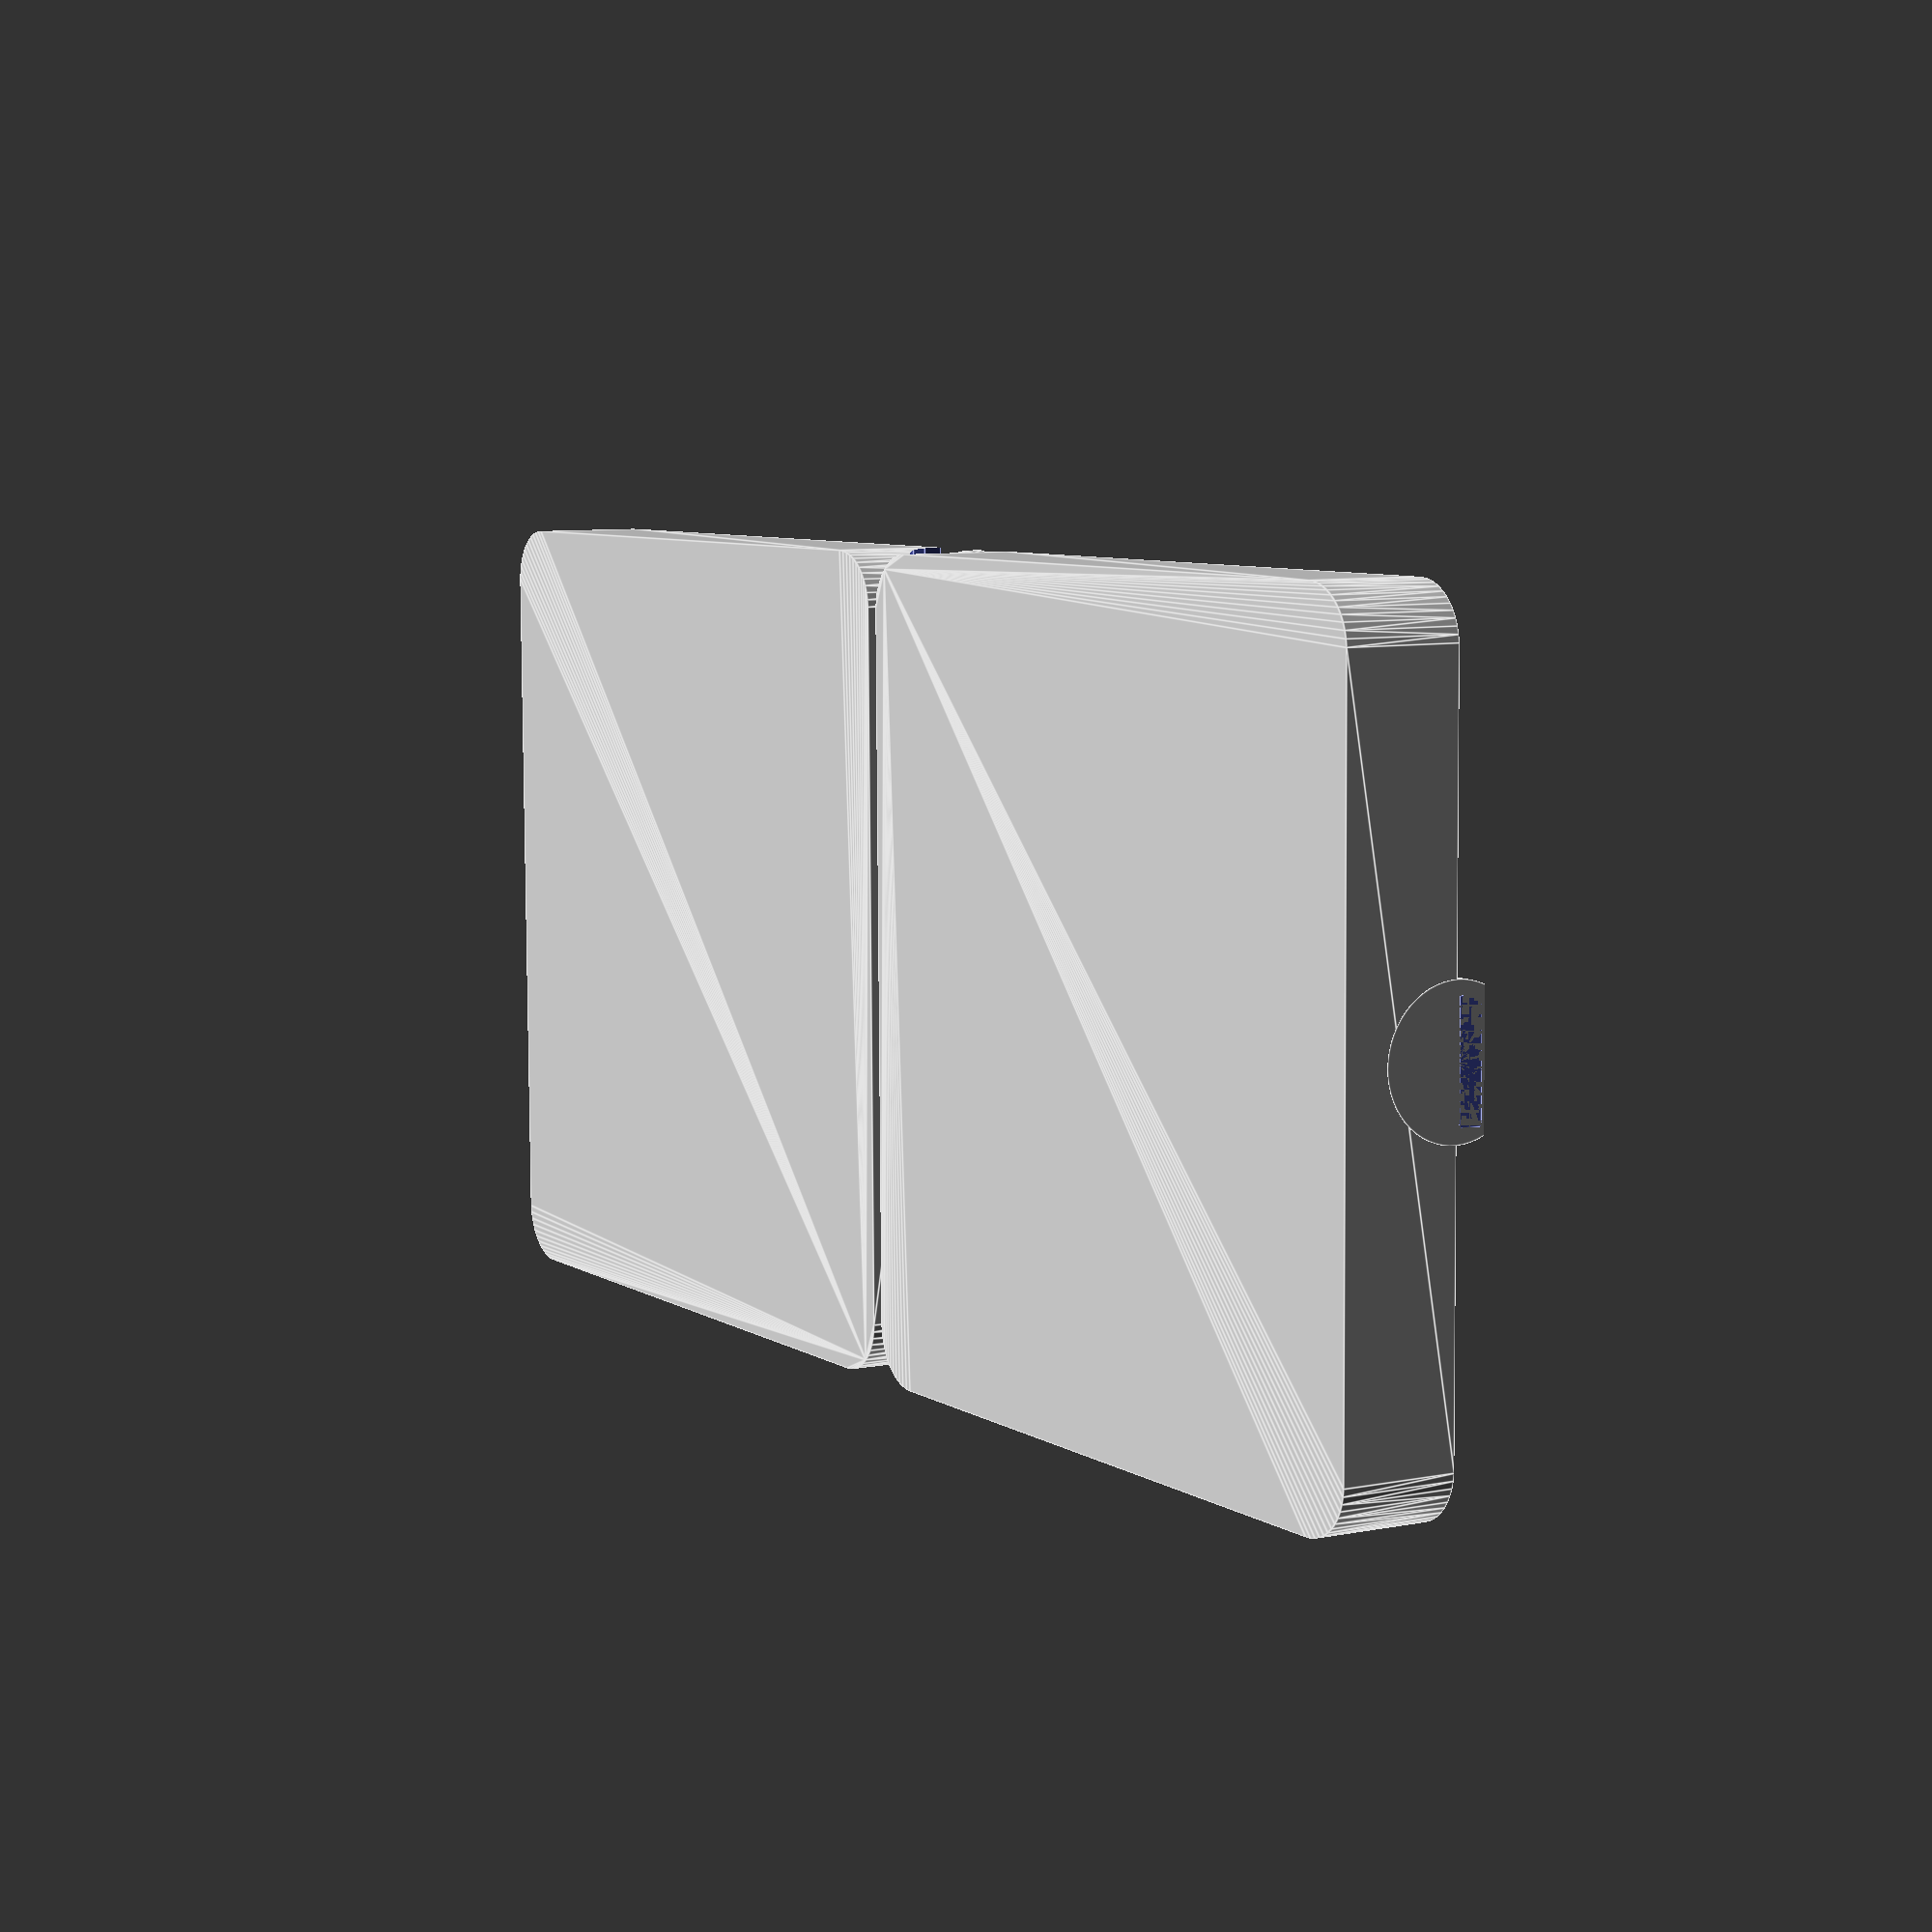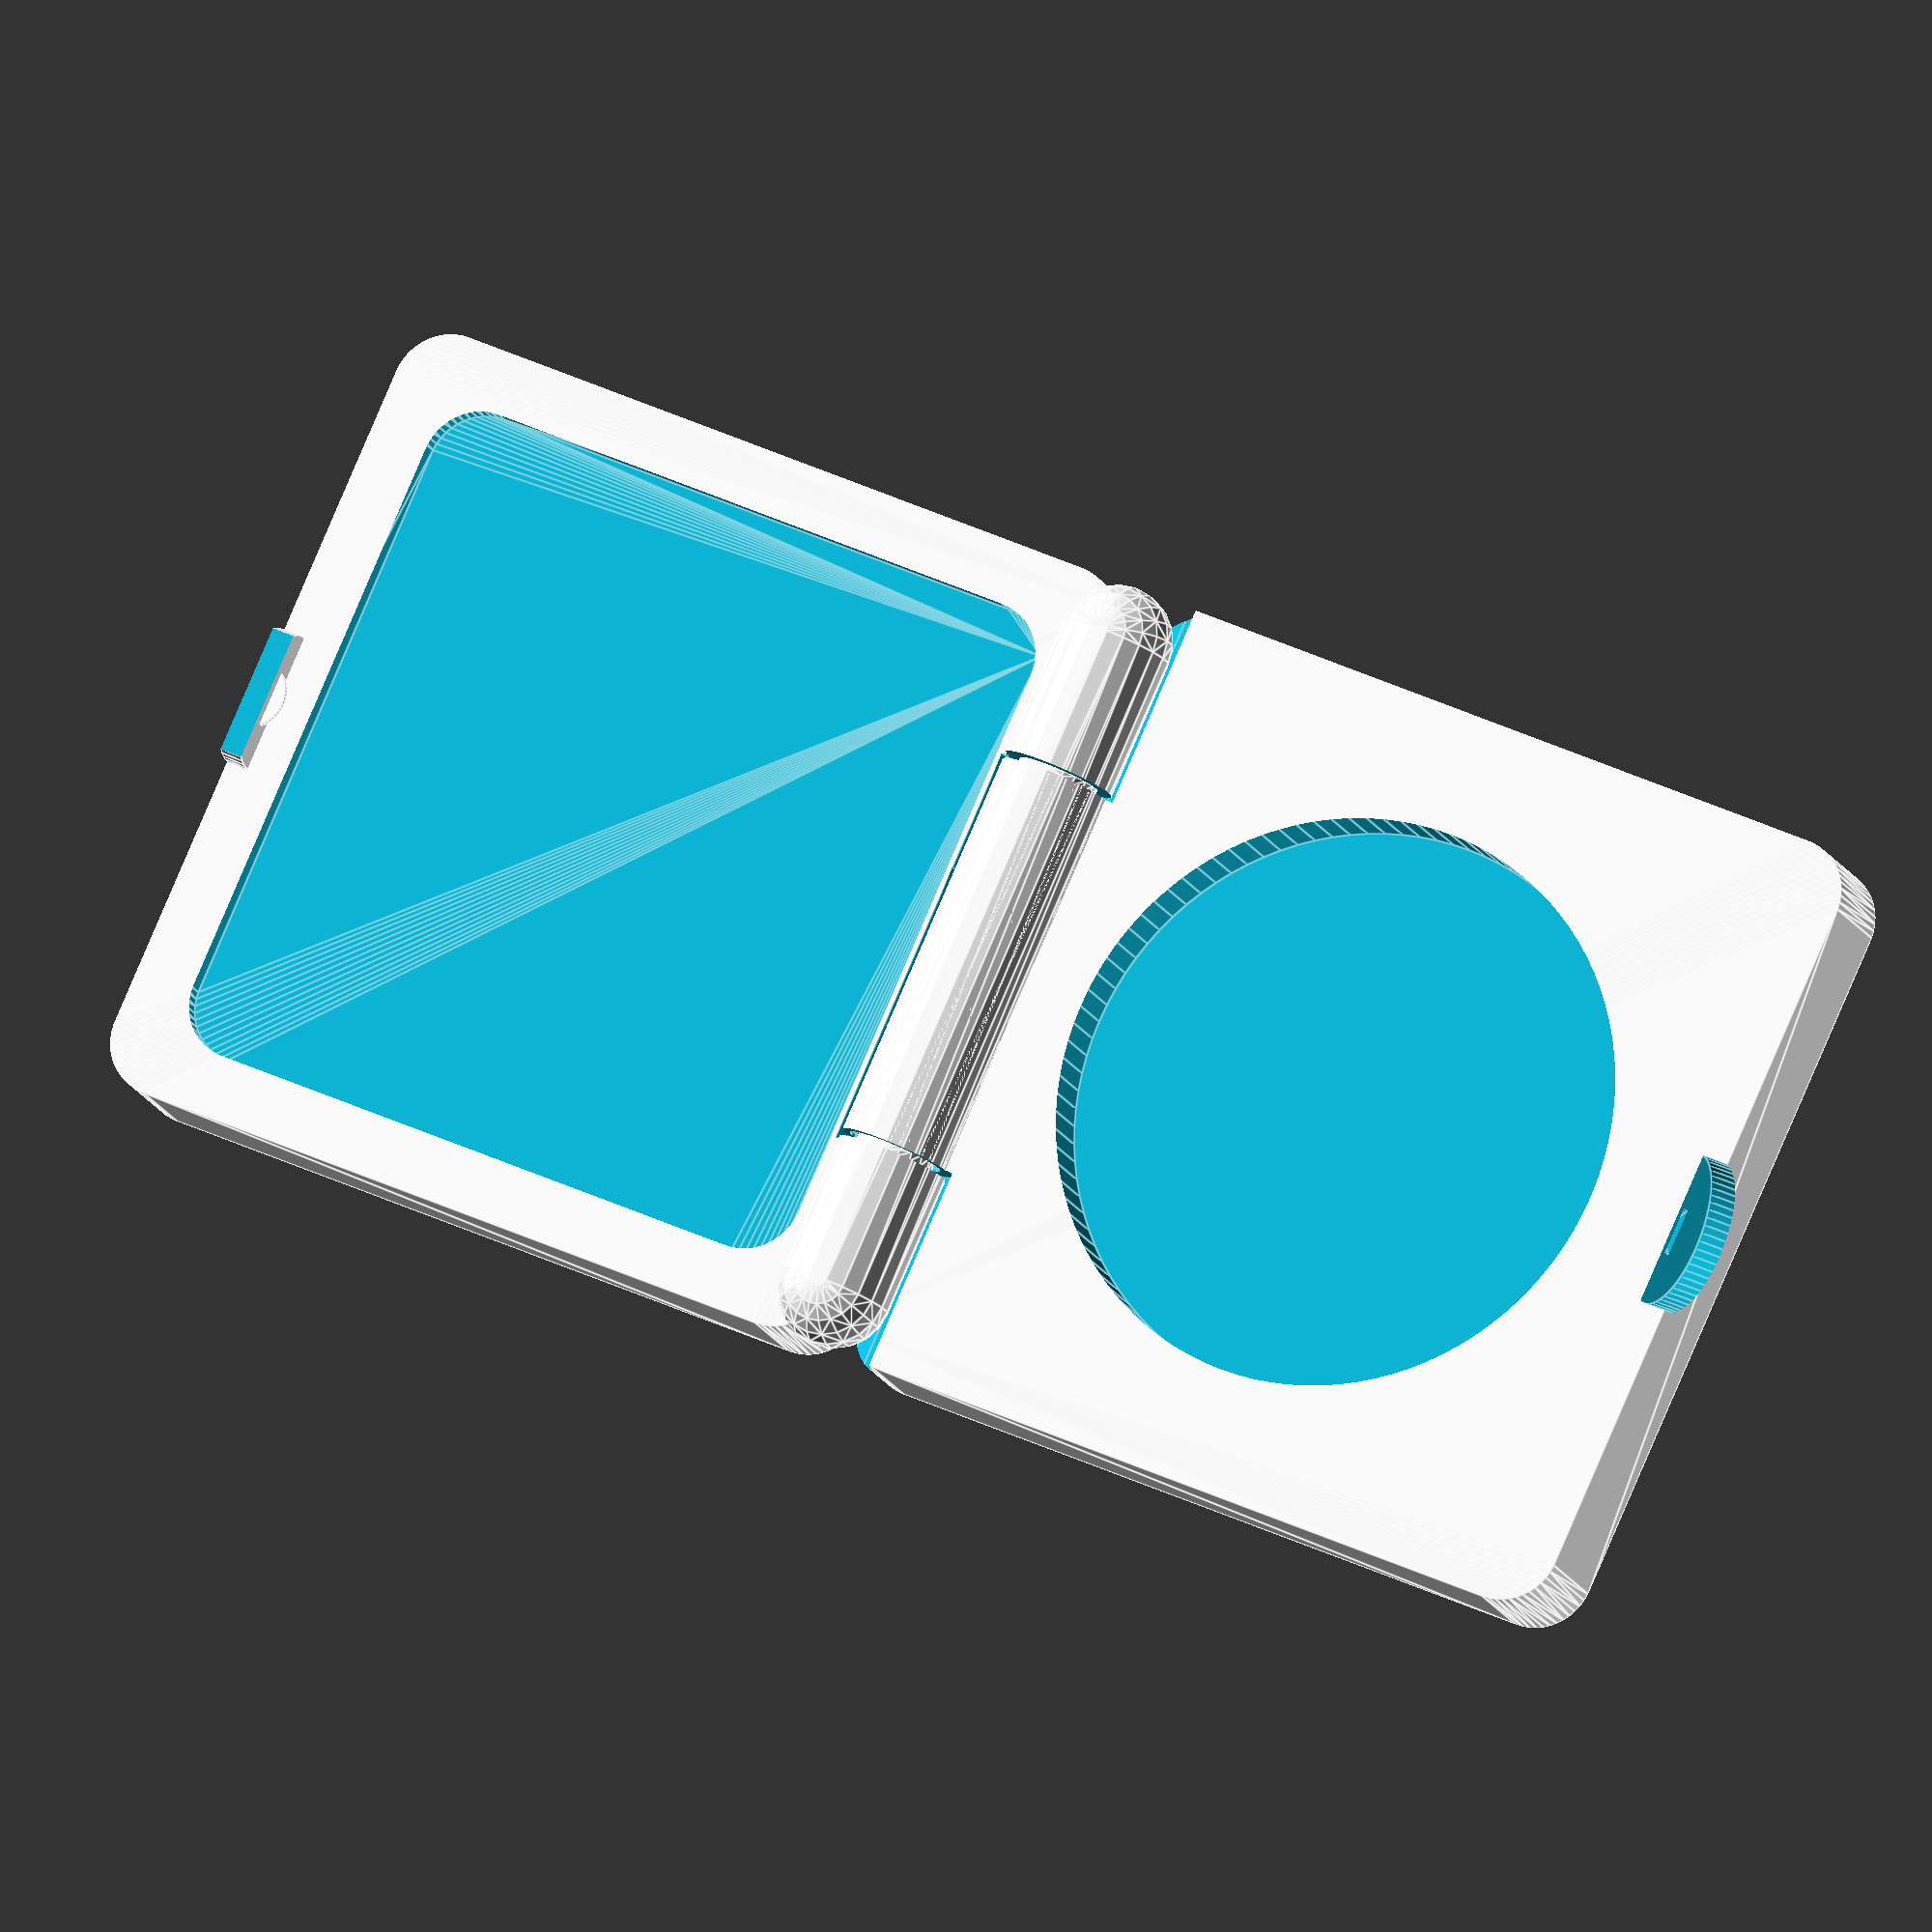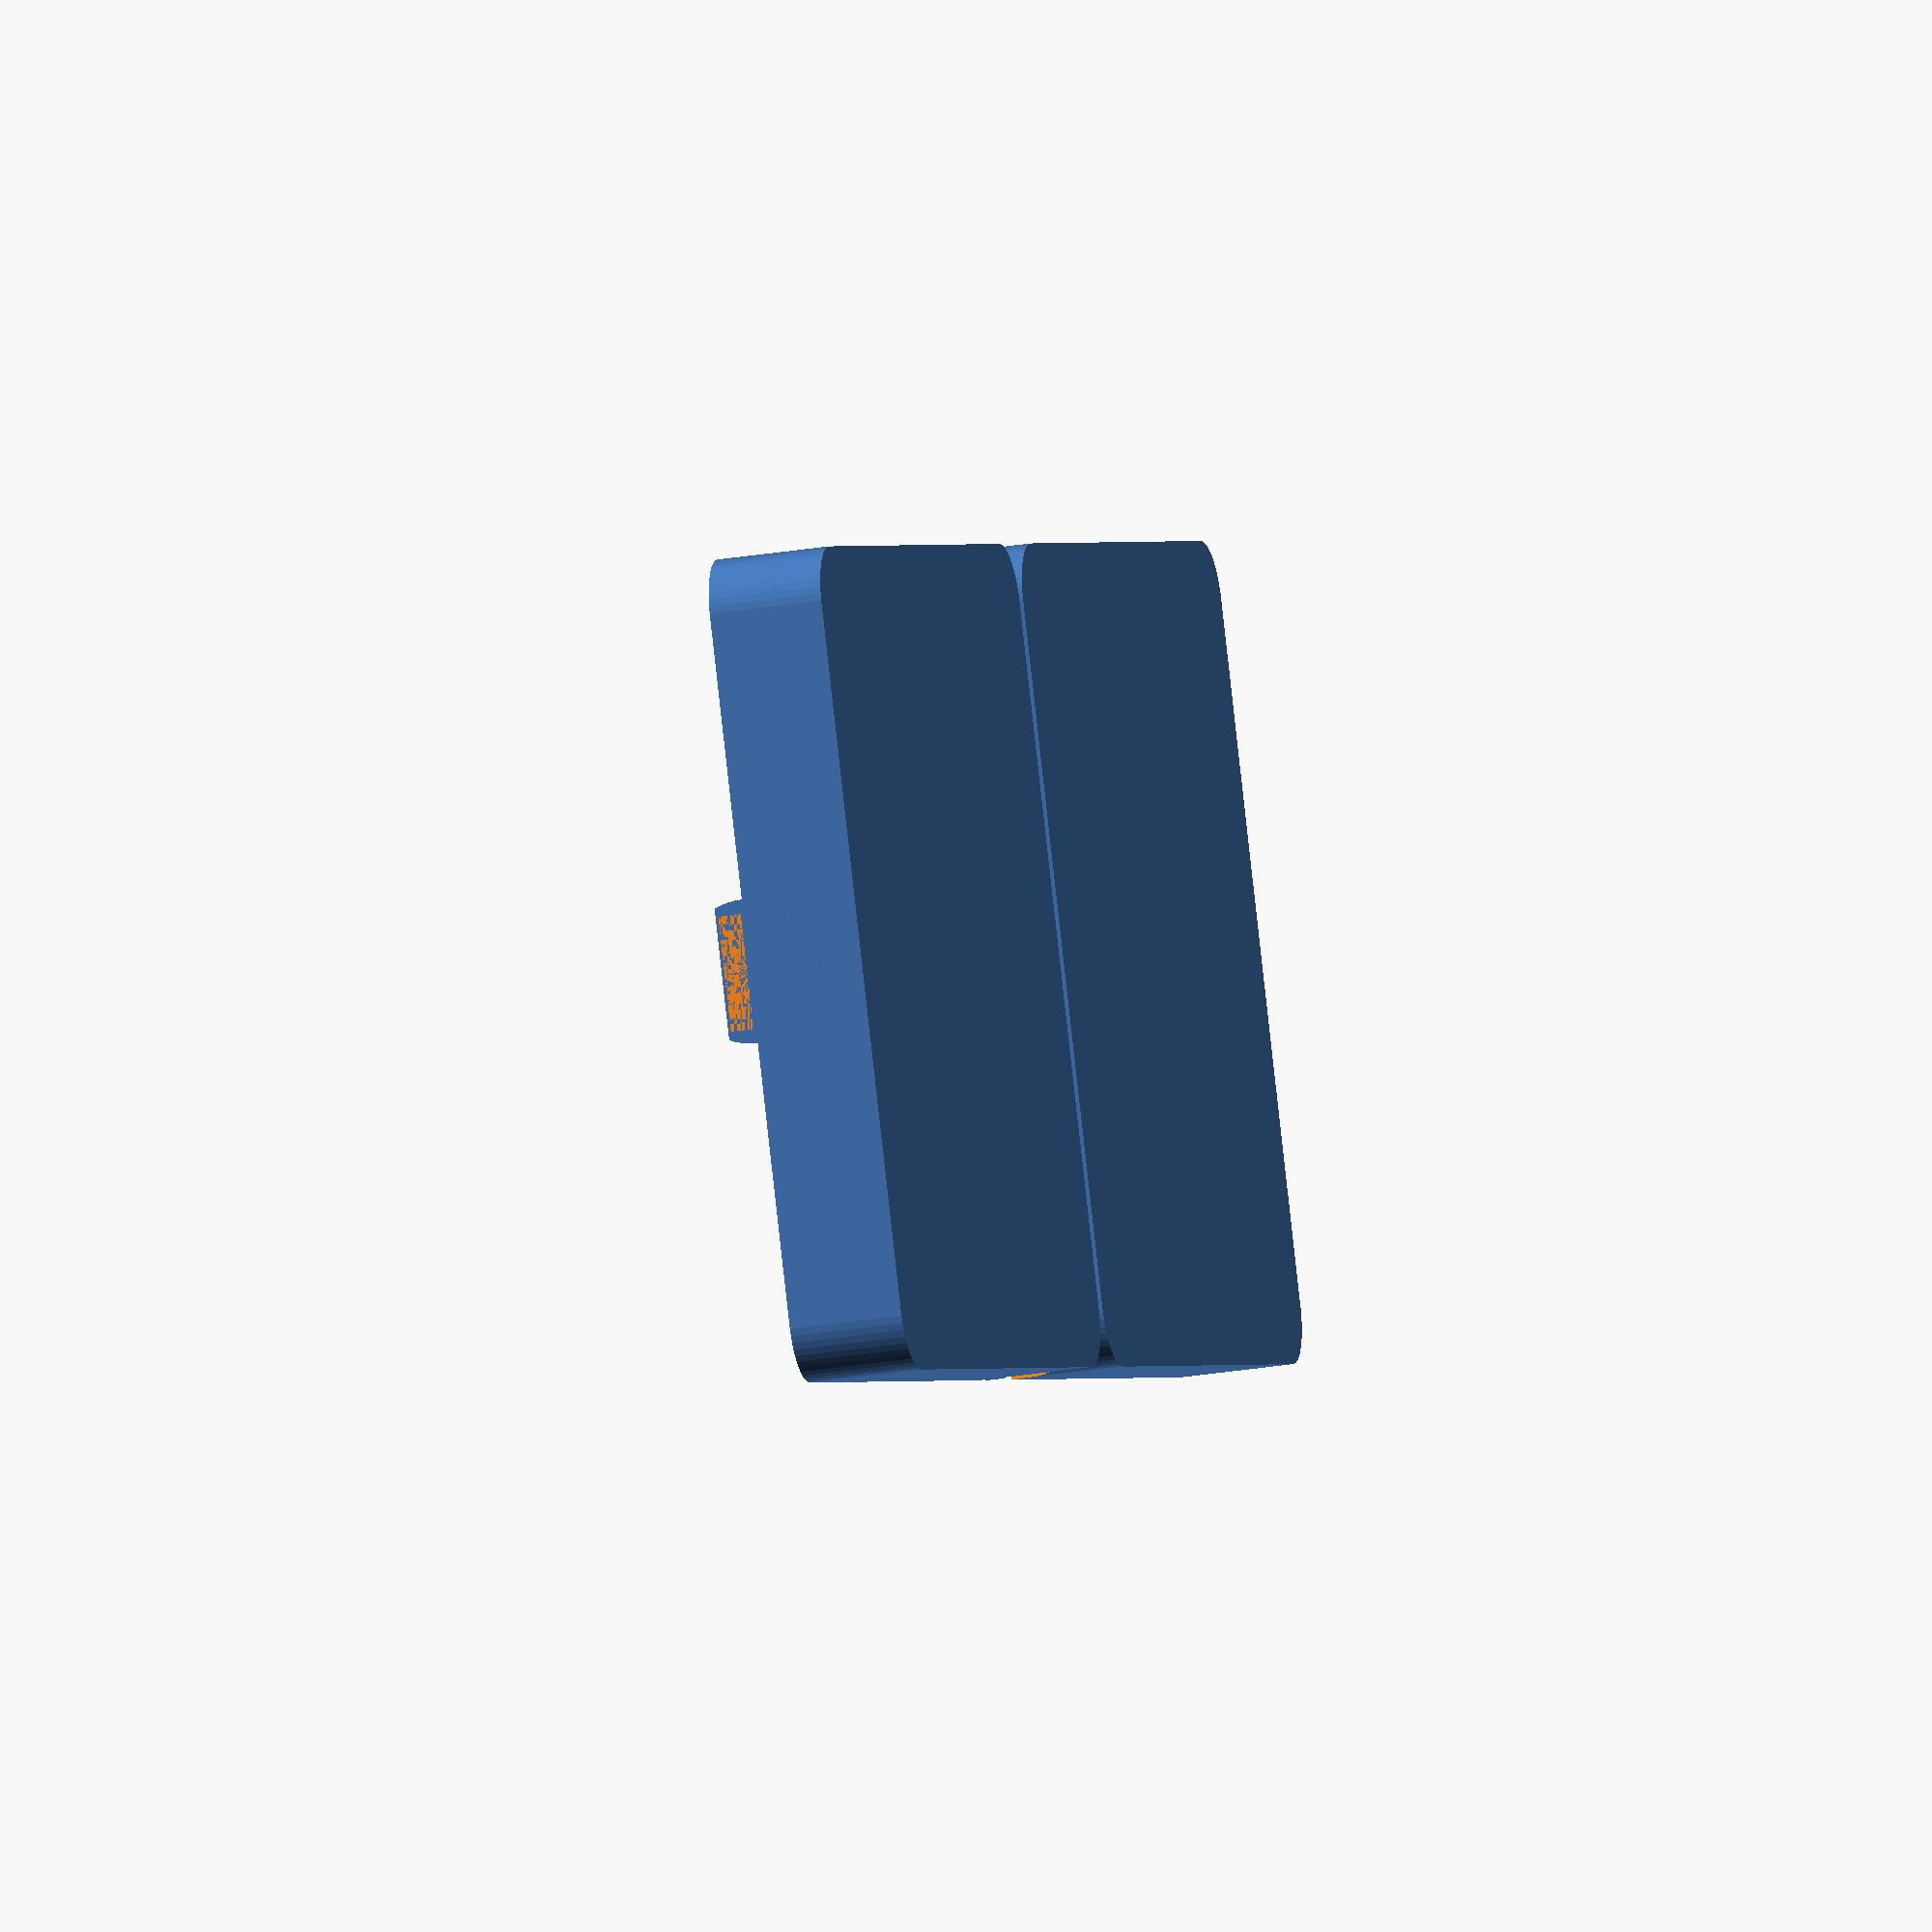
<openscad>
// Written by Remi Vansnickt <>
//Feel free to tip me : https://www.thingiverse.com/Remivans/about
//Thingiverse : https://www.thingiverse.com/thing:3281005
//Licensed under the Creative Commons - Attribution - Non-Commercial - Share Alike license.
/* [Main] */
//(mm) dimention of your circle pad
partWidth=30;//[10:0.2:50]
//(mm) Height of your pad
partHeight=3;//[1:0.2:5]

//size of playset X
sizeBoxX=1;//[1:1:5]
//size of playset Y
sizeBoxY=1;//[1:0.5:3]

//part clearance
clearance=0.4;//[0.3:0.05:0.6]

//Witch output do you want ?!
output=1;//[0:Feeled box,1:box with mirror,6:square top box,7:rectangle top box,2:circle pad,3:circle pad (small),4:rectangular pad,5:square pad]



numberWall=8*1;//[2:1:10]
PNW=0.4+0.005;
realSizeBoxWidth=sizeBoxX*(2*PNW*numberWall+partWidth)+2*PNW*numberWall;
realSizeBoxHeight=sizeBoxY*(2*PNW*numberWall+partWidth)+2*PNW*numberWall;

	//bottomBox
	if(output==0 || output==1 || output==6 || output==7)boiteHomeMade(partHeight,partWidth,sizeBoxX,sizeBoxY,true);
	if(output==0)feelBox(partHeight,partWidth,sizeBoxX,sizeBoxY);
	//topBox	
	translate([0,realSizeBoxHeight,0])rotate(180,[0,0,1])
	union(){
		if(output==0 || output==1 || output==6 || output==7)boiteHomeMade(partHeight,partWidth,sizeBoxX,sizeBoxY,false);
		//feelTopBox(partHeight,partWidth,sizeBoxX,sizeBoxY);
	}
	//pad output
	if(output==2)color(rands(0,1,3))boxcylinder(partWidth,partHeight);
	if(output==3)color(rands(0,1,3))boxcylinder(partWidth/2,partHeight);
	if(output==4)color(rands(0,1,3))boxSquareRound(partWidth+.5,partWidth/2-3+PNW,partHeight);
	if(output==5)color(rands(0,1,3))boxSquareRound(partWidth,partWidth,partHeight);


module cubeRound(partWidth,partHeight,partZ,rayon){
		hull(){
		translate([+partWidth/2-rayon,partHeight/2-rayon,0])cylinder(r=rayon,h=partZ,$fn=30);
		translate([-partWidth/2+rayon,-partHeight/2+rayon,0])cylinder(r=rayon,h=partZ,$fn=30);	
		translate([-partWidth/2+rayon,+partHeight/2-rayon,0])cylinder(r=rayon,h=partZ,$fn=30);	
		translate([+partWidth/2-rayon,-partHeight/2+rayon,0])cylinder(r=rayon,h=partZ,$fn=30);		
			}
		}
module boxcylinder(partWidth,partZ){
	difference(){
			cylinder(r=partWidth/2,h=partZ,$fn=100);
			//translate([0,0,partZ-PNW])scale([partWidth-PNW,partWidth-PNW,1])
			//random2(partZ);
			translate([0,0,partZ-PNW])cylinder(r=partWidth/2-2*PNW,h=3,$fn=100);
		}
}
module boxSquareRound(partWidth,partHeight,partZ){
	difference(){
		cubeRound(partWidth,partHeight,partZ,1);
		translate([0,0,partZ-PNW])cubeRound(partWidth-4*PNW,partHeight-4*PNW,partZ,1);
    }
}
module random(partZ){
		hull(){
			for(i=[0:10:360])
			{
			randomize=rands(0.3,0.5,1)[0];
			scale([1/2,1/2,1])translate([randomize*cos(i),randomize*sin(i),0])cylinder(r=PNW,h=partZ,$fn=20);
		
			}
		}
		
}//random();
module bottomBox(partWidth,partZ,numberPartWidth,numberPartHeight,margin=0){
	realSizeBoxWidth=numberPartWidth*(2*PNW*numberWall+partWidth)+2*PNW*numberWall-2*margin;
	realSizeBoxHeight=numberPartHeight*(2*PNW*numberWall+partWidth)+2*PNW*numberWall-2*margin;
	rayon=3;
	hull(){
				translate([-realSizeBoxWidth/2+rayon,-realSizeBoxHeight/2+rayon,0])cylinder(r=rayon,h=partZ*2,$fn=50);
				translate([+realSizeBoxWidth/2-+rayon,-realSizeBoxHeight/2+rayon,0])cylinder(r=rayon,h=partZ*2,$fn=50);
				translate([+realSizeBoxWidth/2-+rayon,+realSizeBoxHeight/2-rayon-clearance,0])cylinder(r=rayon,h=partZ*2,$fn=50);
				translate([-realSizeBoxWidth/2+rayon,+realSizeBoxHeight/2-rayon-clearance,0])cylinder(r=rayon,h=partZ*2,$fn=50);
			}
}
module bottomCharniere(partWidth,partZ,numberPartWidth,numberPartHeight){
	translate([0,realSizeBoxHeight/2,2*partZ])
	hull(){
		translate([realSizeBoxWidth/2-partZ,0,0])sphere(r=partZ,$fn=20);
		translate([-realSizeBoxWidth/2+partZ,0,0])sphere(r=partZ,$fn=20);
	}
		
}
module bottomCharniereHole(partWidth,partZ,numberPartWidth,numberPartHeight){
	for(i=[-numberPartWidth/2:1:numberPartWidth/2])
	translate([i*(partWidth+2*PNW*numberWall),realSizeBoxHeight/2,2*partZ])
	union(){
		rotate(90,[0,1,0])
			cylinder(r=partZ+clearance,h=partWidth/2+clearance,$fn=20,center=true);
		translate([partWidth/4+clearance,0,0])
			sphere(r=partZ-clearance,$fn=20);
		translate([-partWidth/4-clearance,0,0])
			sphere(r=partZ-clearance,$fn=20);
	}		
}
module topCharniereHole(partWidth,partZ,numberPartWidth,numberPartHeight){
	for(i=[-numberPartWidth/2:1:numberPartWidth/2])
	translate([i*(partWidth+2*PNW*numberWall),realSizeBoxHeight/2,2*partZ])
	union(){
		translate([partWidth/2,0,0])rotate(90,[0,1,0])cylinder(r=partZ+clearance,h=partWidth/2+clearance,$fn=20,center=true);
		translate([-partWidth/2,0,0])rotate(90,[0,1,0])cylinder(r=partZ+clearance,h=partWidth/2+clearance,$fn=20,center=true);
	}		
}
module topCharniereSphere(partWidth,partZ,numberPartWidth,numberPartHeight){
	for(i=[-numberPartWidth/2:1:numberPartWidth/2])
	translate([i*(partWidth+2*PNW*numberWall),realSizeBoxHeight/2,2*partZ])
	union(){
		if(i!=numberPartWidth/2){
		translate([partWidth/4-clearance/2,0,0])sphere(r=partZ-2*clearance,$fn=20);
		}
		if(i!=-numberPartWidth/2)
		{
		translate([-partWidth/4+clearance/2,0,0])sphere(r=partZ-2*clearance,$fn=20);
		}
	}	
}

module bottomCloseHole(partWidth,partZ,numberPartWidth,numberPartHeight){
		translate([0,-realSizeBoxHeight/2,2*partZ])rotate(90,[1,0,0])cylinder(r=1.25*partZ+clearance,h=2*PNW*partZ+clearance,$fn=2*partWidth,center=true);
		translate([0,-realSizeBoxHeight/2,2*partZ-partZ/4])cylinder(r=partZ/2+clearance,h=PNW*partZ/2,$fn=2*partWidth,center=true);
}
module topClose(partWidth,partZ,numberPartWidth,numberPartHeight){
	union(){
		translate([0,-realSizeBoxHeight/2+PNW*partZ,2*partZ])rotate(90,[1,0,0])
			difference(){
				cylinder(r=1.25*partZ,h=PNW*partZ,$fn=2*partWidth);
				translate([0,3*partZ/2,PNW*partZ])cube([2.5*partZ,2*partZ,3*PNW*partZ],center=true);
			}
		translate([0,-realSizeBoxHeight/2,2*partZ+partZ/4])
			difference(){
				cylinder(r=partZ/2+clearance,h=PNW*partZ/3,$fn=2*partWidth,center=true);
				translate([0,-partZ,0])cube([2*partZ,2*partZ,PNW*partZ],center=true);
			}
		}
}

module feelBox(partZ,partWidth,numberPartWidth,numberPartHeight){
	for (i=[1:1:numberPartWidth]){
		placeElementX=-realSizeBoxWidth/2+partWidth/2+2*PNW*numberWall+(i-1)*(partWidth+2*PNW*numberWall);
		placeElementY=-realSizeBoxHeight/2+partWidth/2+2*PNW*numberWall;
		if(numberPartHeight>=1)
			translate([placeElementX,placeElementY,partZ])
				color(rands(0,1,3))boxcylinder(partWidth,partZ);
		if(numberPartHeight==1.5)
			translate([placeElementX,-placeElementY,partZ])
			union(){
				translate([(partWidth/2+PNW*numberWall)/2,partWidth/4,0])
					color(rands(0,1,3))boxcylinder(partWidth/2,partZ);
				translate([-(partWidth/2+PNW*numberWall)/2,+partWidth/4,0])
					color(rands(0,1,3))boxcylinder(partWidth/2,partZ);
			}
		if(numberPartHeight>=2)
			translate([placeElementX,-placeElementY,partZ])
			union(){
				translate([(partWidth/2+PNW*numberWall)/2,(partWidth/2+PNW*numberWall)/2,0])
					color(rands(0,1,3))boxcylinder(partWidth/2,partZ);
				translate([-(partWidth/2+PNW*numberWall)/2,-(partWidth/2+PNW*numberWall)/2,0])
					color(rands(0,1,3))boxcylinder(partWidth/2,partZ);
				translate([-(partWidth/2+PNW*numberWall)/2,+(partWidth/2+PNW*numberWall)/2,0])
					color(rands(0,1,3))boxcylinder(partWidth/2,partZ);
					
				translate([+(partWidth/2+PNW*numberWall)/2,-(partWidth/2+PNW*numberWall)/2,0])
					color(rands(0,1,3))boxcylinder(partWidth/2,partZ);
			}
		if(numberPartHeight==2.5)
			translate([placeElementX,0,partZ])
			union(){
				translate([0,0,0])
					color(rands(0,1,3))boxSquareRound(partWidth+.5,partWidth/2-3+PNW,partZ);
			}
		if(numberPartHeight>=3)
			translate([placeElementX,0,partZ])
			union(){
				translate([0,+(partWidth/2+PNW*numberWall)/2,0])
					color(rands(0,1,3))boxSquareRound(partWidth+.5,partWidth/2-3+PNW,partZ);
				translate([0,-(partWidth/2+PNW*numberWall)/2,0])
					color(rands(0,1,3))boxSquareRound(partWidth+.5,partWidth/2-3+PNW,partZ);
			}
	}
	
}
module feelTopBox(partZ,partWidth,numberPartWidth,numberPartHeight){
			for (i=[1:1:numberPartWidth]){
				for (j=[1:1:numberPartHeight]){
					placeElementX=-realSizeBoxWidth/2+partWidth/2+2*PNW*numberWall+(i-1)*(partWidth+2*PNW*numberWall);
					placeElementY=-realSizeBoxHeight/2+partWidth/2+2*PNW*numberWall+(j-1)*(partWidth+2*PNW*numberWall);
					translate([placeElementX,0,partZ])
						union(){
							translate([0,+(partWidth/2+PNW*numberWall)/2,0])
								color(rands(0,1,3))boxSquareRound(partWidth+.5,partWidth/2-3+PNW,partZ);
							translate([0,-(partWidth/2+PNW*numberWall)/2,0])
								color(rands(0,1,3))boxSquareRound(partWidth+.5,partWidth/2-3+PNW,partZ);
						}
				}
			}
}

module boiteHomeMade(partZ,partWidth,numberPartWidth,numberPartHeight,bottom=false){
	difference(){
		//box top+bottom
		union(){
			bottomBox(partWidth,partZ,numberPartWidth,numberPartHeight);
			bottomCharniere(partWidth,partZ,numberPartWidth,numberPartHeight);
		}
		//percage bottom
		union(){
			if (bottom==true){
				for (i=[1:1:numberPartWidth]){
					placeElementX=-realSizeBoxWidth/2+partWidth/2+2*PNW*numberWall+(i-1)*(partWidth+2*PNW*numberWall);
					placeElementY=-realSizeBoxHeight/2+partWidth/2+2*PNW*numberWall;
					
					if(numberPartHeight>=1)
						translate([placeElementX,placeElementY,partZ-clearance/2])
							boxcylinder(partWidth+PNW,2*partZ);
					if(numberPartHeight==1.5)
						translate([placeElementX,-placeElementY,partZ-clearance/2])
						union(){
							translate([(partWidth/2+PNW*numberWall)/2,+partWidth/4,0])
								boxcylinder(partWidth/2+PNW,2*partZ);
							translate([-(partWidth/2+PNW*numberWall)/2,+partWidth/4,0])
								boxcylinder(partWidth/2+PNW,2*partZ);
						}
					if(numberPartHeight>=2)
						translate([placeElementX,-placeElementY,partZ-clearance/2])
						union(){
							translate([(partWidth/2+PNW*numberWall)/2,(partWidth/2+PNW*numberWall)/2,0])
								boxcylinder(partWidth/2+PNW,2*partZ);
							translate([-(partWidth/2+PNW*numberWall)/2,+(partWidth/2+PNW*numberWall)/2,0])
								boxcylinder(partWidth/2+PNW,2*partZ);
							translate([-(partWidth/2+PNW*numberWall)/2,-(partWidth/2+PNW*numberWall)/2,0])
								boxcylinder(partWidth/2+PNW,2*partZ);
							translate([+(partWidth/2+PNW*numberWall)/2,-(partWidth/2+PNW*numberWall)/2,0])
								boxcylinder(partWidth/2+PNW,2*partZ);
						}
							
					if(numberPartHeight==2.5)
						translate([placeElementX,0,partZ-clearance/2])
							union(){
							translate([0,0,0])
								boxSquareRound(partWidth+.5+PNW,partWidth/2-3+PNW,2*partZ);
							}
					if(numberPartHeight==3)
						translate([placeElementX,0,partZ-clearance/2])
							union(){
							translate([0,+(partWidth/2+PNW*numberWall)/2,0])
								boxSquareRound(partWidth+.5+PNW,partWidth/2-3+PNW,2*partZ);		
							translate([0,-(partWidth/2+PNW*numberWall)/2,0])
								boxSquareRound(partWidth+.5+PNW,partWidth/2-3+PNW,2*partZ);
							}
		}
		bottomCharniereHole(partWidth,partZ,numberPartWidth,numberPartHeight);
		bottomCloseHole(partWidth,partZ,numberPartWidth,numberPartHeight);
		}
		else{
			if (output==1)translate([0,0,2*partZ-1])bottomBox(partWidth,partZ,numberPartWidth,numberPartHeight,PNW*numberWall);
			if (output==6){
			for (i=[1:1:numberPartWidth]){
				if(numberPartHeight%1!=0){
					placeElementX=-realSizeBoxWidth/2+partWidth/2+2*PNW*numberWall+(i-1)*(partWidth+2*PNW*numberWall);
					placeElementY=-realSizeBoxHeight/2+partWidth/2+2*PNW*numberWall-0.5*(partWidth+2*PNW*numberWall)+(partWidth/2+PNW*numberWall)/2;
					translate([placeElementX,placeElementY,partZ-clearance/2])
						boxSquareRound(partWidth+.5+PNW,partWidth/2-3+PNW,2*partZ);
				}
				for (j=[0.5:1:numberPartHeight-numberPartHeight%1]){
					echo ("j",j);
					placeElementX=-realSizeBoxWidth/2+partWidth/2+2*PNW*numberWall+(i-1)*(partWidth+2*PNW*numberWall);
					placeElementY=-realSizeBoxHeight/2+partWidth/2+2*PNW*numberWall+(j-0.5)*(partWidth+2*PNW*numberWall);;
					translate([placeElementX,-placeElementY,partZ-clearance/2])
						boxSquareRound(partWidth+PNW,partWidth+PNW,2*partZ);
				}//endloop
			}//endloop
			}//end 6
			if (output==7){
			for (i=[1:1:numberPartWidth]){
				for (j=[0.5:0.5:numberPartHeight]){
					placeElementX=-realSizeBoxWidth/2+partWidth/2+2*PNW*numberWall+(i-1)*(partWidth+2*PNW*numberWall);
					placeElementY=-realSizeBoxHeight/2+partWidth/2+2*PNW*numberWall+(j-1)*(partWidth+2*PNW*numberWall)+(partWidth/2+PNW*numberWall)/2;
					translate([placeElementX,placeElementY,partZ-clearance/2])
						boxSquareRound(partWidth+.5+PNW,partWidth/2-3+PNW,2*partZ);
				}//endloop
			}//endloop
			}//end 7
		
							
		
				
			topCharniereHole(partWidth,partZ,numberPartWidth,numberPartHeight);
		}
	}
	}
	if (bottom==false){
		topCharniereSphere(partWidth,partZ,numberPartWidth,numberPartHeight);
		topClose(partWidth,partZ,numberPartWidth,numberPartHeight);
	}
	else{
		//bottomCloseHole(partWidth,partZ,numberPartWidth,numberPartHeight,partZ);
	}
}



	
		
			
		
</openscad>
<views>
elev=352.3 azim=270.7 roll=240.2 proj=p view=edges
elev=195.3 azim=114.4 roll=162.6 proj=o view=edges
elev=205.4 azim=294.8 roll=74.6 proj=o view=solid
</views>
